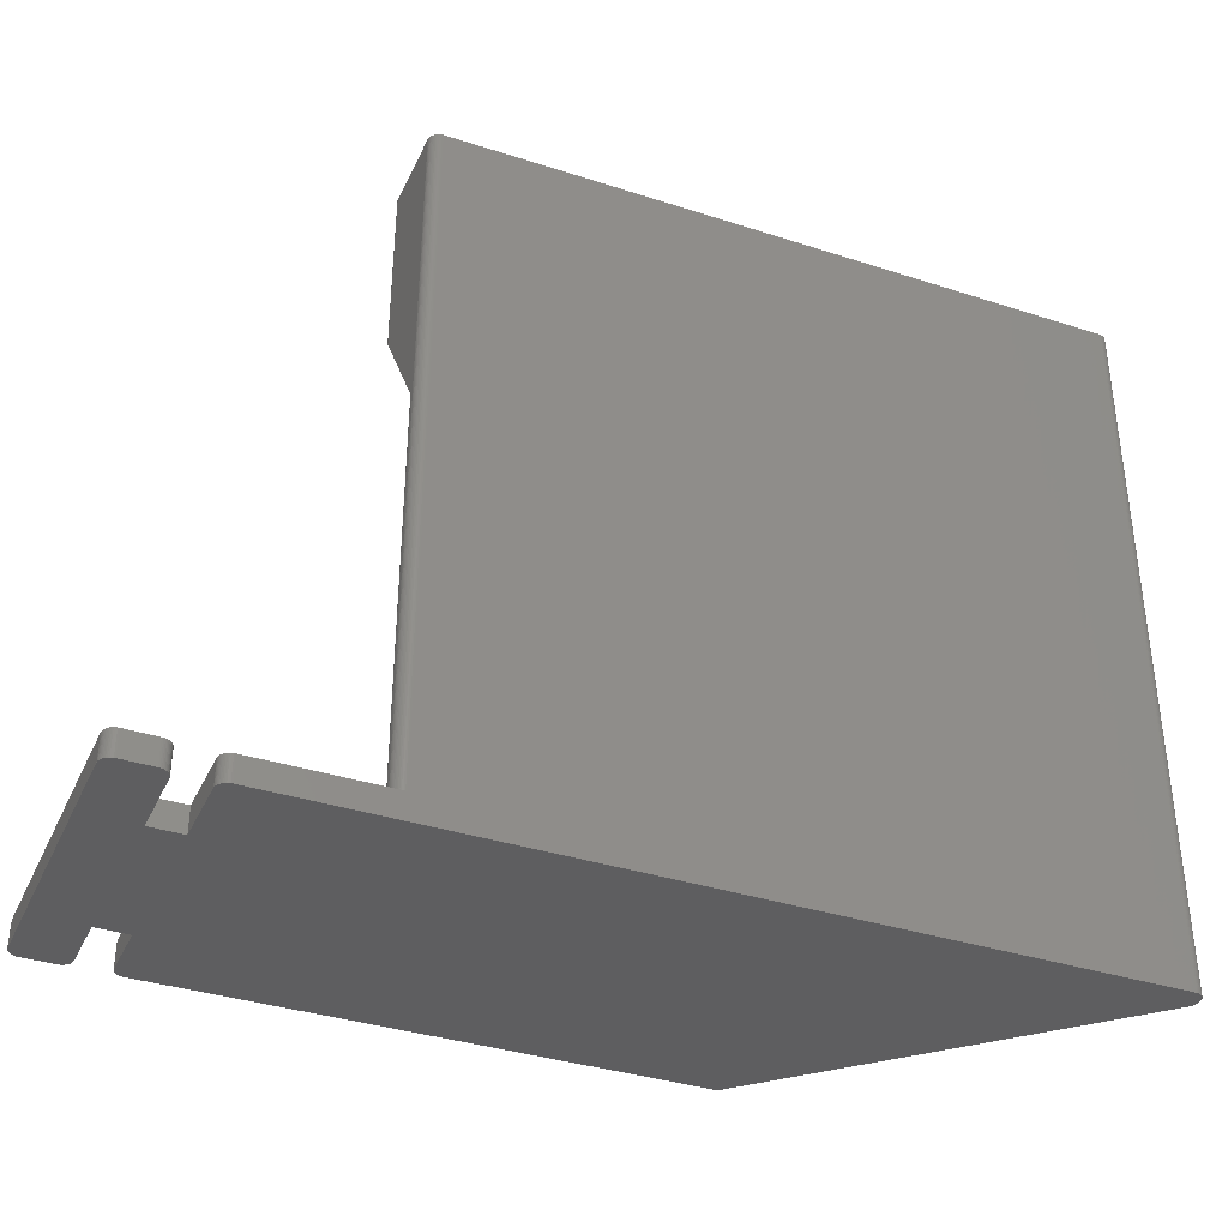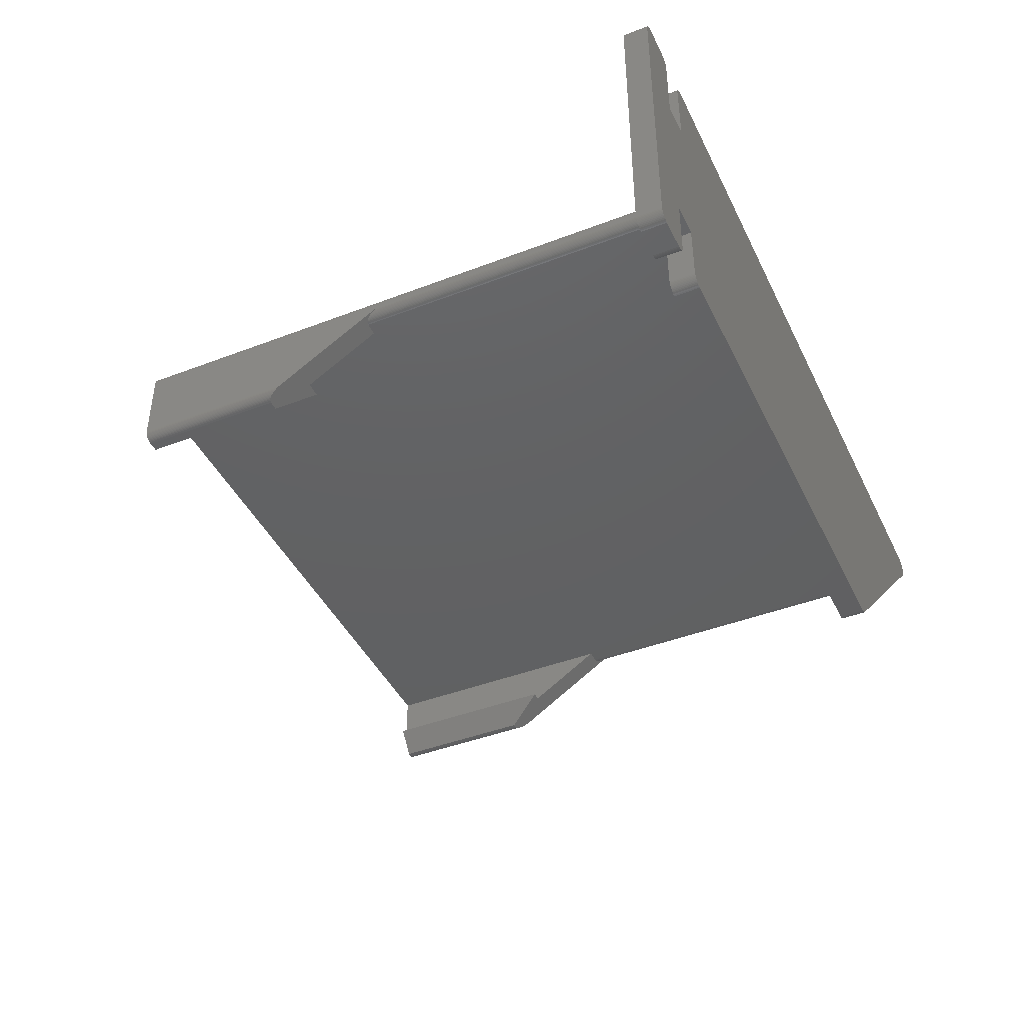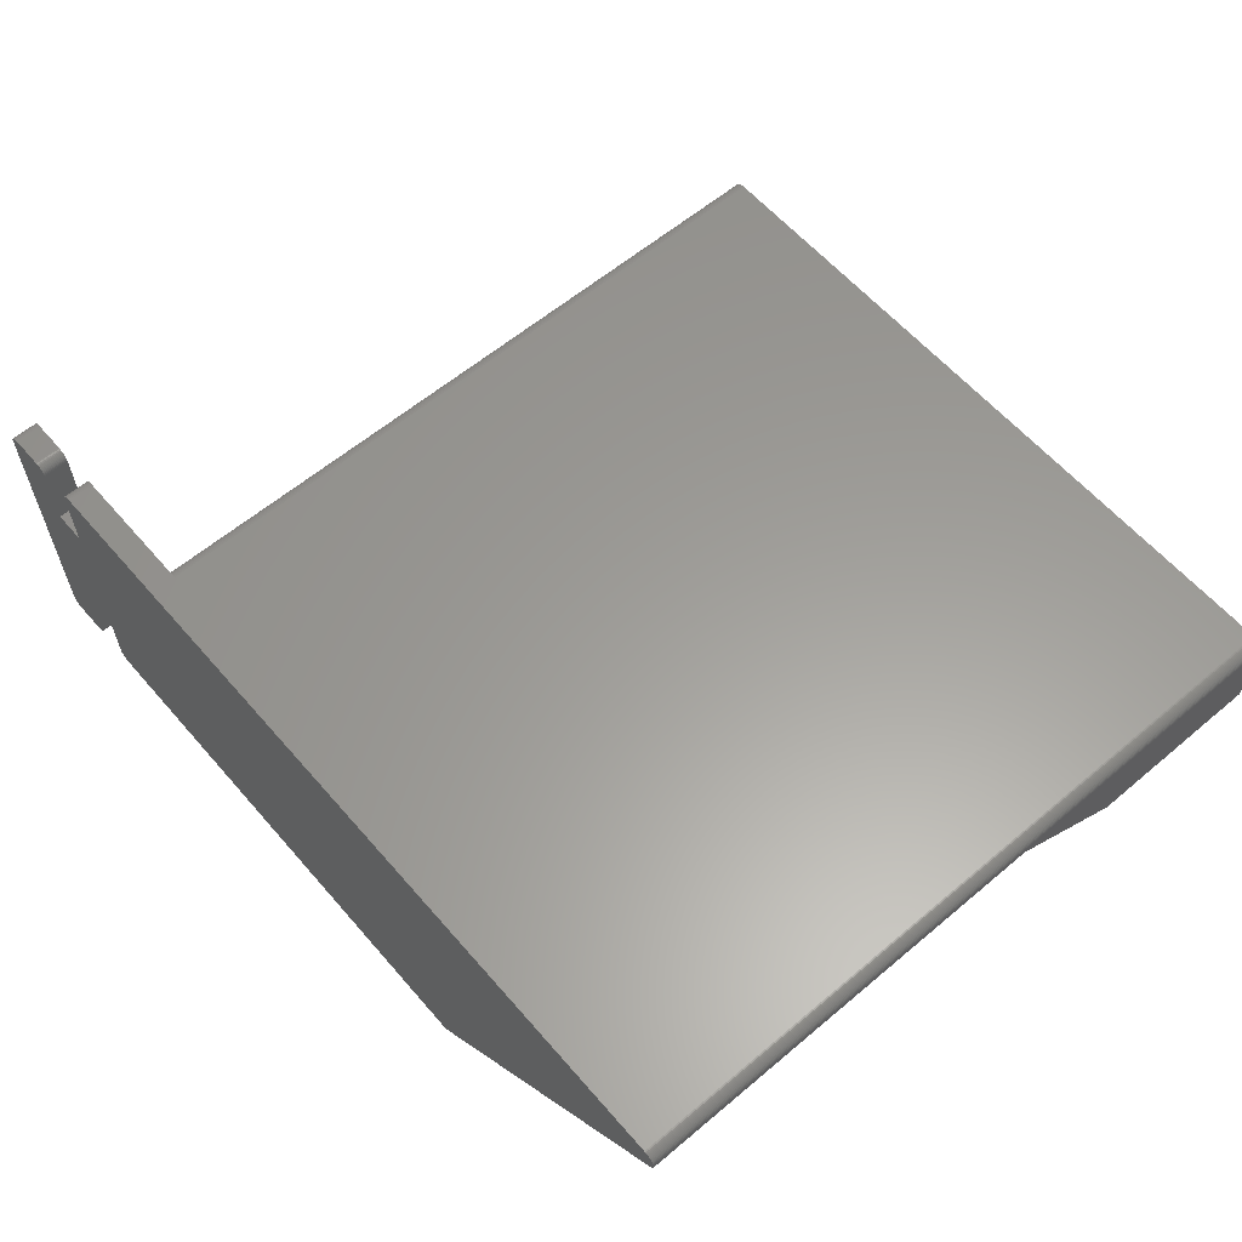
<metadata>
{"format":"stl","ext":"stl","renderer":"f3d","projection":"perspective","resolution":1024,"background":"white","views":[{"elev":-36.4,"azim":157.2,"up":"+Z"},{"elev":-43.0,"azim":114.5,"up":"+Y"},{"elev":60.4,"azim":-130.7,"up":"+Y"}]}
</metadata>
<code>
# stl→obj: 352 verts, 700 faces
v 0.96 -6.4 34.6
v 2.24 -4.8 44.6
v 0.96 -6.4 44.6
v 2.24 -4.8 32.1
v 1.6 -4.8 44.6
v 1.6 -4.8 32.1
v 1.6 -1.6 44.6
v 1.6 -1.6 27.1
v 0.7 -1.6 1.6
v 0.7 -1.6 27.1
v 41.78 -1.6 27.1
v 42.68 -1.6 1.6
v 42.68 -1.6 27.1
v 41.78 -1.6 44.6
v 41.78 -4.8 32.1
v 41.78 -4.8 44.6
v 40.74 -4.8 44.6
v 40.74 -4.8 32.1
v 42.02 -6.4 34.6
v 42.02 -6.4 44.6
v 0.7 -6.4 34.6
v 0.7 -6.4 44.6
v 42.68 -6.4 44.6
v 42.68 -6.4 34.6
v 50.78 0 1.6
v 50.78 0 0
v 42.68 0 1.6
v 0.7 0 44.6
v 42.68 0 44.6
v 0.7 0 0
v 43.38 -0.656 44.6
v 43.37 -0.5688 44.6
v 43.38 -5.744 44.6
v 43.35 -0.4837 44.6
v 43.31 -0.402 44.6
v 43.27 -0.3249 44.6
v 43.37 -5.831 44.6
v 43.22 -0.2538 44.6
v 43.35 -5.916 44.6
v 43.16 -0.1897 44.6
v 43.31 -5.998 44.6
v 43.09 -0.1337 44.6
v 43.27 -6.075 44.6
v 43.02 -0.08658 44.6
v 43.22 -6.146 44.6
v 42.94 -0.04916 44.6
v 43.16 -6.21 44.6
v 42.85 -0.02199 44.6
v 43.09 -6.266 44.6
v 42.77 -0.005519 44.6
v 43.02 -6.313 44.6
v 42.94 -6.351 44.6
v 42.85 -6.378 44.6
v 42.77 -6.394 44.6
v 0.001381 -5.744 44.6
v 0.001381 -0.656 44.6
v 0.6123 -0.005519 44.6
v 0.5259 -0.02199 44.6
v 0.4423 -0.04916 44.6
v 0.6123 -6.394 44.6
v 0.3628 -0.08658 44.6
v 0.5259 -6.378 44.6
v 0.2885 -0.1337 44.6
v 0.4423 -6.351 44.6
v 0.2208 -0.1897 44.6
v 0.3628 -6.313 44.6
v 0.1606 -0.2538 44.6
v 0.2885 -6.266 44.6
v 0.109 -0.3249 44.6
v 0.2208 -6.21 44.6
v 0.06662 -0.402 44.6
v 0.1606 -6.146 44.6
v 0.03426 -0.4837 44.6
v 0.109 -6.075 44.6
v 0.0124 -0.5688 44.6
v 0.06662 -5.998 44.6
v 0.03426 -5.916 44.6
v 0.0124 -5.831 44.6
v 43.35 -5.916 33.84
v 43.27 -6.075 34.09
v 43.31 -5.998 33.97
v 43.16 -6.21 34.3
v 43.22 -6.146 34.2
v 43.02 -6.313 34.46
v 43.09 -6.266 34.39
v 42.85 -6.378 34.57
v 42.94 -6.351 34.52
v 42.77 -6.394 34.59
v 43.37 -5.831 33.71
v 43.38 -5.744 33.57
v 42.77 -1.594 27.09
v 42.85 -1.578 27.07
v 42.94 -1.551 27.02
v 43.02 -1.513 26.96
v 43.09 -1.466 26.89
v 43.16 -1.41 26.8
v 43.22 -1.346 26.7
v 43.27 -1.275 26.59
v 43.31 -1.198 26.47
v 43.35 -1.116 26.34
v 43.37 -1.031 26.21
v 43.38 -0.944 26.07
v 0.4423 -1.551 27.02
v 0.001381 -5.744 33.57
v 0.6123 -1.594 27.09
v 0.5259 -1.578 27.07
v 0.3628 -1.513 26.96
v 0.2885 -1.466 26.89
v 0.2208 -1.41 26.8
v 0.1606 -1.346 26.7
v 0.109 -1.275 26.59
v 0.06662 -1.198 26.47
v 0.03426 -1.116 26.34
v 0.0124 -1.031 26.21
v 0.001381 -0.944 26.07
v 0.5259 -6.378 34.57
v 0.6123 -6.394 34.59
v 0.4423 -6.351 34.52
v 0.3628 -6.313 34.46
v 0.2885 -6.266 34.39
v 0.2208 -6.21 34.3
v 0.1606 -6.146 34.2
v 0.109 -6.075 34.09
v 0.06662 -5.998 33.97
v 0.03426 -5.916 33.84
v 0.0124 -5.831 33.71
v 43.09 -0.1337 1.6
v 43.02 -0.08658 1.6
v 43.38 -0.656 1.6
v 43.38 -0.944 1.6
v 0.001381 -0.656 0
v 0.001381 -0.944 0
v 0.5259 -0.02199 0
v 0.4423 -0.04916 0
v 0.2885 -0.1337 0
v 0.2208 -0.1897 0
v 43.16 -0.1897 1.6
v 0.6123 -0.005519 0
v 43.22 -0.2538 1.6
v 43.27 -0.3249 1.6
v 43.31 -0.402 1.6
v 0.3628 -0.08658 0
v 42.77 -0.005519 1.6
v 42.85 -0.02199 1.6
v 0.0124 -0.5688 0
v 0.1606 -0.2538 0
v 0.06662 -0.402 0
v 0.109 -0.3249 0
v 43.35 -0.4837 1.6
v 42.94 -0.04916 1.6
v 43.37 -0.5688 1.6
v 0.03426 -0.4837 0
v 50.78 -19.3 0
v 51.48 -15 0
v 51.48 -18.64 0
v 18.6 -19.3 0
v 51.47 -18.73 0
v 51.48 -5 0
v 51.45 -18.82 0
v 51.48 -0.656 0
v 51.41 -18.9 0
v 51.47 -0.5688 0
v 51.37 -18.98 0
v 51.45 -0.4837 0
v 51.32 -19.05 0
v 51.41 -0.402 0
v 51.26 -19.11 0
v 51.37 -0.3249 0
v 51.19 -19.17 0
v 51.32 -0.2538 0
v 51.12 -19.21 0
v 51.26 -0.1897 0
v 51.04 -19.25 0
v 51.19 -0.1337 0
v 50.95 -19.28 0
v 51.12 -0.08658 0
v 50.87 -19.29 0
v 51.04 -0.04916 0
v 50.95 -0.02199 0
v 50.87 -0.005519 0
v 18.12 -19.11 0
v 18.51 -19.29 0
v 18.43 -19.28 0
v 18.34 -19.25 0
v 18.26 -19.21 0
v 18.19 -19.17 0
v 0.2673 -1.449 0
v 0.1606 -1.346 0
v 0.2208 -1.41 0
v 0.109 -1.275 0
v 0.06662 -1.198 0
v 0.03426 -1.116 0
v 0.0124 -1.031 0
v 53.48 -5 0
v 53.48 -15 0
v 56.08 -19.3 0
v 56.78 -18.64 0
v 56.77 -18.73 0
v 56.78 -0.656 0
v 56.75 -18.82 0
v 53.48 -0.656 0
v 56.71 -18.9 0
v 56.08 0 0
v 56.67 -18.98 0
v 56.77 -0.5688 0
v 56.62 -19.05 0
v 56.75 -0.4837 0
v 56.56 -19.11 0
v 56.71 -0.402 0
v 56.49 -19.17 0
v 56.67 -0.3249 0
v 56.42 -19.21 0
v 56.62 -0.2538 0
v 56.34 -19.25 0
v 56.56 -0.1897 0
v 56.49 -0.1337 0
v 56.25 -19.28 0
v 56.42 -0.08658 0
v 56.17 -19.29 0
v 56.34 -0.04916 0
v 53.48 -18.64 0
v 56.25 -0.02199 0
v 54.18 -19.3 0
v 54.09 -19.29 0
v 54.01 -19.28 0
v 54.18 0 0
v 53.92 -19.25 0
v 54.09 -0.005519 0
v 53.84 -19.21 0
v 54.01 -0.02199 0
v 53.77 -19.17 0
v 56.17 -0.005519 0
v 53.7 -19.11 0
v 53.92 -0.04916 0
v 53.64 -19.05 0
v 53.84 -0.08658 0
v 53.59 -18.98 0
v 53.77 -0.1337 0
v 53.55 -18.9 0
v 53.7 -0.1897 0
v 53.51 -18.82 0
v 53.64 -0.2538 0
v 53.49 -18.73 0
v 53.59 -0.3249 0
v 53.55 -0.402 0
v 53.51 -0.4837 0
v 53.49 -0.5688 0
v 51.12 -19.21 1.6
v 51.04 -19.25 1.6
v 51.19 -19.17 1.6
v 51.26 -19.11 1.6
v 51.32 -19.05 1.6
v 51.37 -18.98 1.6
v 51.41 -18.9 1.6
v 51.45 -18.82 1.6
v 51.47 -18.73 1.6
v 51.48 -18.64 1.6
v 51.48 -15 1.6
v 53.48 -15 1.6
v 53.48 -18.64 1.6
v 53.49 -18.73 1.6
v 53.51 -18.82 1.6
v 53.55 -18.9 1.6
v 53.59 -18.98 1.6
v 53.64 -19.05 1.6
v 53.7 -19.11 1.6
v 53.77 -19.17 1.6
v 53.84 -19.21 1.6
v 53.92 -19.25 1.6
v 54.01 -19.28 1.6
v 54.09 -19.29 1.6
v 54.18 -19.3 1.6
v 56.08 -19.3 1.6
v 56.17 -19.29 1.6
v 56.25 -19.28 1.6
v 56.34 -19.25 1.6
v 56.42 -19.21 1.6
v 56.49 -19.17 1.6
v 56.56 -19.11 1.6
v 56.62 -19.05 1.6
v 56.67 -18.98 1.6
v 56.71 -18.9 1.6
v 56.75 -18.82 1.6
v 56.77 -18.73 1.6
v 56.78 -18.64 1.6
v 56.78 -0.656 1.6
v 56.77 -0.5688 1.6
v 56.75 -0.4837 1.6
v 56.71 -0.402 1.6
v 56.67 -0.3249 1.6
v 56.62 -0.2538 1.6
v 56.56 -0.1897 1.6
v 56.49 -0.1337 1.6
v 56.42 -0.08658 1.6
v 56.34 -0.04916 1.6
v 56.25 -0.02199 1.6
v 56.17 -0.005519 1.6
v 56.08 0 1.6
v 54.18 0 1.6
v 54.09 -0.005519 1.6
v 54.01 -0.02199 1.6
v 53.92 -0.04916 1.6
v 53.84 -0.08658 1.6
v 53.77 -0.1337 1.6
v 53.7 -0.1897 1.6
v 53.64 -0.2538 1.6
v 53.59 -0.3249 1.6
v 53.55 -0.402 1.6
v 53.51 -0.4837 1.6
v 53.49 -0.5688 1.6
v 53.48 -0.656 1.6
v 53.48 -5 1.6
v 51.48 -5 1.6
v 51.48 -0.656 1.6
v 51.47 -0.5688 1.6
v 51.45 -0.4837 1.6
v 51.41 -0.402 1.6
v 51.37 -0.3249 1.6
v 51.32 -0.2538 1.6
v 51.26 -0.1897 1.6
v 51.19 -0.1337 1.6
v 51.12 -0.08658 1.6
v 51.04 -0.04916 1.6
v 50.95 -0.02199 1.6
v 50.87 -0.005519 1.6
v 18.12 -19.11 1.6
v 0.2673 -1.449 1.6
v 18.19 -19.17 1.6
v 18.26 -19.21 1.6
v 18.34 -19.25 1.6
v 18.43 -19.28 1.6
v 18.51 -19.29 1.6
v 18.6 -19.3 1.6
v 50.78 -19.3 1.6
v 50.87 -19.29 1.6
v 50.95 -19.28 1.6
v 43.02 -1.513 1.6
v 43.09 -1.466 1.6
v 42.94 -1.551 1.6
v 42.85 -1.578 1.6
v 42.77 -1.594 1.6
v 43.31 -1.198 1.6
v 43.37 -1.031 1.6
v 43.35 -1.116 1.6
v 43.27 -1.275 1.6
v 43.22 -1.346 1.6
v 43.16 -1.41 1.6
v 0.6123 -1.594 1.6
v 0.5259 -1.578 1.6
v 0.4423 -1.551 1.6
v 0.3628 -1.513 1.6
v 0.2885 -1.466 1.6
f 1 2 3
f 2 1 4
f 4 5 2
f 5 4 6
f 6 7 5
f 7 6 8
f 9 8 10
f 8 9 11
f 12 11 9
f 11 12 13
f 8 14 7
f 14 8 11
f 15 14 11
f 14 15 16
f 15 17 16
f 17 15 18
f 19 17 18
f 17 19 20
f 21 3 22
f 3 21 1
f 19 23 20
f 23 19 24
f 25 26 27
f 27 28 29
f 27 30 28
f 30 27 26
f 29 31 32
f 31 14 33
f 29 32 34
f 16 33 14
f 29 34 35
f 23 33 16
f 29 35 36
f 33 23 37
f 29 36 38
f 37 23 39
f 29 38 40
f 39 23 41
f 29 40 42
f 41 23 43
f 29 42 44
f 43 23 45
f 29 44 46
f 45 23 47
f 29 46 48
f 47 23 49
f 29 48 50
f 49 23 51
f 31 29 14
f 51 23 52
f 53 23 54
f 52 23 53
f 29 7 14
f 55 5 7
f 28 7 29
f 56 7 28
f 55 7 56
f 56 28 57
f 5 55 3
f 56 57 58
f 3 55 22
f 56 58 59
f 22 55 60
f 56 59 61
f 60 55 62
f 56 61 63
f 62 55 64
f 56 63 65
f 64 55 66
f 56 65 67
f 66 55 68
f 56 67 69
f 68 55 70
f 56 69 71
f 70 55 72
f 56 71 73
f 72 55 74
f 56 73 75
f 74 55 76
f 76 55 77
f 77 55 78
f 23 16 20
f 20 16 17
f 2 5 3
f 79 24 19
f 80 24 81
f 82 24 83
f 84 24 85
f 86 24 87
f 24 86 88
f 87 24 84
f 85 24 82
f 83 24 80
f 24 79 81
f 19 89 79
f 19 90 89
f 15 19 18
f 19 15 90
f 13 15 11
f 91 15 13
f 92 15 91
f 93 15 92
f 15 93 90
f 94 90 93
f 95 90 94
f 96 90 95
f 97 90 96
f 98 90 97
f 99 90 98
f 100 90 99
f 101 90 100
f 90 101 102
f 103 6 104
f 6 105 10
f 6 106 105
f 6 103 106
f 104 107 103
f 104 108 107
f 104 109 108
f 104 110 109
f 104 111 110
f 104 112 111
f 104 113 112
f 104 114 113
f 114 104 115
f 116 21 117
f 21 116 118
f 21 118 119
f 21 119 120
f 121 21 120
f 122 21 121
f 21 122 1
f 123 1 122
f 124 1 123
f 125 1 124
f 126 1 125
f 104 1 126
f 6 1 104
f 1 6 4
f 6 10 8
f 66 118 64
f 118 66 119
f 86 52 53
f 52 86 87
f 87 51 52
f 51 87 84
f 127 44 42
f 44 127 128
f 31 102 129
f 90 31 33
f 31 90 102
f 129 102 130
f 70 120 68
f 120 70 121
f 115 131 132
f 131 115 56
f 104 56 115
f 56 104 55
f 133 59 58
f 59 133 134
f 88 53 54
f 53 88 86
f 62 117 60
f 117 62 116
f 24 54 23
f 54 24 88
f 135 65 63
f 65 135 136
f 137 42 40
f 42 137 127
f 30 57 28
f 57 30 138
f 121 72 122
f 72 121 70
f 81 39 41
f 39 81 79
f 36 139 38
f 139 36 140
f 85 47 49
f 47 85 82
f 35 140 36
f 140 35 141
f 142 63 61
f 63 142 135
f 124 77 125
f 77 124 76
f 134 61 59
f 61 134 142
f 143 29 50
f 29 143 27
f 89 33 37
f 33 89 90
f 144 50 48
f 50 144 143
f 125 78 126
f 78 125 77
f 131 75 145
f 75 131 56
f 64 116 62
f 116 64 118
f 84 49 51
f 49 84 85
f 146 65 136
f 65 146 67
f 147 69 148
f 69 147 71
f 34 141 35
f 141 34 149
f 150 48 46
f 48 150 144
f 138 58 57
f 58 138 133
f 60 21 22
f 21 60 117
f 123 76 124
f 76 123 74
f 82 45 47
f 45 82 83
f 31 151 32
f 151 31 129
f 145 73 152
f 73 145 75
f 83 43 45
f 43 83 80
f 80 41 43
f 41 80 81
f 128 46 44
f 46 128 150
f 79 37 39
f 37 79 89
f 148 67 146
f 67 148 69
f 126 55 104
f 55 126 78
f 122 74 123
f 74 122 72
f 68 119 66
f 119 68 120
f 152 71 147
f 71 152 73
f 32 149 34
f 149 32 151
f 38 137 40
f 137 38 139
f 153 154 155
f 156 154 153
f 153 155 157
f 154 156 158
f 153 157 159
f 158 26 160
f 153 159 161
f 160 26 162
f 153 161 163
f 162 26 164
f 153 163 165
f 164 26 166
f 153 165 167
f 166 26 168
f 153 167 169
f 168 26 170
f 153 169 171
f 170 26 172
f 153 171 173
f 172 26 174
f 153 173 175
f 174 26 176
f 153 175 177
f 176 26 178
f 178 26 179
f 179 26 180
f 158 156 26
f 181 156 182
f 181 182 183
f 181 183 184
f 181 184 185
f 181 185 186
f 156 181 26
f 181 30 26
f 187 30 181
f 132 30 187
f 131 30 132
f 30 131 138
f 138 131 133
f 133 131 134
f 188 187 189
f 134 131 142
f 187 188 132
f 142 131 135
f 132 188 190
f 135 131 136
f 132 190 191
f 136 131 146
f 132 191 192
f 146 131 148
f 132 192 193
f 148 131 147
f 147 131 152
f 152 131 145
f 154 194 195
f 194 154 158
f 196 197 198
f 197 194 199
f 196 198 200
f 201 199 194
f 196 200 202
f 203 199 201
f 196 202 204
f 199 203 205
f 196 204 206
f 205 203 207
f 196 206 208
f 207 203 209
f 196 208 210
f 209 203 211
f 196 210 212
f 211 203 213
f 196 212 214
f 215 203 216
f 196 214 217
f 216 203 218
f 196 217 219
f 218 203 220
f 197 196 221
f 220 203 222
f 221 196 223
f 197 195 194
f 221 223 224
f 213 203 215
f 221 224 225
f 203 201 226
f 221 225 227
f 226 201 228
f 221 227 229
f 228 201 230
f 221 229 231
f 222 203 232
f 221 231 233
f 230 201 234
f 221 233 235
f 234 201 236
f 221 235 237
f 236 201 238
f 221 237 239
f 238 201 240
f 221 239 241
f 240 201 242
f 221 241 243
f 242 201 244
f 197 221 195
f 244 201 245
f 245 201 246
f 246 201 247
f 173 248 249
f 248 173 171
f 171 250 248
f 250 171 169
f 169 251 250
f 251 169 167
f 251 165 252
f 165 251 167
f 252 163 253
f 163 252 165
f 253 161 254
f 161 253 163
f 254 159 255
f 159 254 161
f 255 157 256
f 157 255 159
f 256 155 257
f 155 256 157
f 257 154 258
f 154 257 155
f 154 259 258
f 259 154 195
f 221 259 195
f 259 221 260
f 243 260 221
f 260 243 261
f 241 261 243
f 261 241 262
f 239 262 241
f 262 239 263
f 237 263 239
f 263 237 264
f 235 264 237
f 264 235 265
f 233 265 235
f 265 233 266
f 233 267 266
f 267 233 231
f 231 268 267
f 268 231 229
f 229 269 268
f 269 229 227
f 227 270 269
f 270 227 225
f 225 271 270
f 271 225 224
f 224 272 271
f 272 224 223
f 223 273 272
f 273 223 196
f 196 274 273
f 274 196 219
f 219 275 274
f 275 219 217
f 217 276 275
f 276 217 214
f 214 277 276
f 277 214 212
f 212 278 277
f 278 212 210
f 210 279 278
f 279 210 208
f 279 206 280
f 206 279 208
f 280 204 281
f 204 280 206
f 281 202 282
f 202 281 204
f 282 200 283
f 200 282 202
f 283 198 284
f 198 283 200
f 284 197 285
f 197 284 198
f 285 199 286
f 199 285 197
f 286 205 287
f 205 286 199
f 287 207 288
f 207 287 205
f 288 209 289
f 209 288 207
f 289 211 290
f 211 289 209
f 290 213 291
f 213 290 211
f 291 215 292
f 215 291 213
f 215 293 292
f 293 215 216
f 216 294 293
f 294 216 218
f 218 295 294
f 295 218 220
f 220 296 295
f 296 220 222
f 222 297 296
f 297 222 232
f 232 298 297
f 298 232 203
f 203 299 298
f 299 203 226
f 226 300 299
f 300 226 228
f 228 301 300
f 301 228 230
f 230 302 301
f 302 230 234
f 234 303 302
f 303 234 236
f 236 304 303
f 304 236 238
f 238 305 304
f 305 238 240
f 242 305 240
f 305 242 306
f 244 306 242
f 306 244 307
f 245 307 244
f 307 245 308
f 246 308 245
f 308 246 309
f 247 309 246
f 309 247 310
f 201 310 247
f 310 201 311
f 194 311 201
f 311 194 312
f 194 313 312
f 313 194 158
f 313 160 314
f 160 313 158
f 314 162 315
f 162 314 160
f 315 164 316
f 164 315 162
f 316 166 317
f 166 316 164
f 317 168 318
f 168 317 166
f 318 170 319
f 170 318 168
f 319 172 320
f 172 319 170
f 172 321 320
f 321 172 174
f 174 322 321
f 322 174 176
f 176 323 322
f 323 176 178
f 178 324 323
f 324 178 179
f 179 325 324
f 325 179 180
f 180 25 325
f 25 180 26
f 187 326 327
f 326 187 181
f 181 328 326
f 328 181 186
f 186 329 328
f 329 186 185
f 185 330 329
f 330 185 184
f 184 331 330
f 331 184 183
f 183 332 331
f 332 183 182
f 182 333 332
f 333 182 156
f 156 334 333
f 334 156 153
f 153 335 334
f 335 153 177
f 177 336 335
f 336 177 175
f 175 249 336
f 249 175 173
f 25 313 314
f 337 313 338
f 25 314 315
f 339 313 337
f 25 315 316
f 340 313 339
f 25 316 317
f 313 340 258
f 25 317 318
f 341 258 340
f 25 318 319
f 12 258 341
f 25 319 320
f 257 334 256
f 25 320 321
f 255 334 254
f 25 321 322
f 254 334 253
f 25 322 323
f 342 313 25
f 25 323 324
f 252 334 251
f 25 324 325
f 248 334 249
f 249 334 336
f 336 334 335
f 130 25 129
f 25 151 129
f 25 149 151
f 25 141 149
f 25 140 141
f 25 139 140
f 25 137 139
f 25 127 137
f 25 128 127
f 25 150 128
f 25 144 150
f 25 143 144
f 143 25 27
f 313 259 312
f 259 313 258
f 298 286 287
f 286 312 285
f 298 287 288
f 259 285 312
f 298 288 289
f 260 285 259
f 298 289 290
f 273 285 260
f 298 290 291
f 285 273 284
f 298 291 292
f 284 273 283
f 298 292 293
f 283 273 282
f 298 293 294
f 282 273 281
f 298 294 295
f 280 273 279
f 298 295 296
f 279 273 278
f 298 296 297
f 278 273 277
f 286 298 311
f 277 273 276
f 311 298 299
f 276 273 275
f 311 299 300
f 275 273 274
f 311 300 301
f 281 273 280
f 311 301 302
f 273 260 272
f 311 302 303
f 272 260 271
f 311 303 304
f 271 260 270
f 311 304 305
f 270 260 269
f 311 305 306
f 269 260 268
f 311 306 307
f 268 260 267
f 311 307 308
f 267 260 266
f 311 308 309
f 266 260 265
f 311 309 310
f 265 260 264
f 286 311 312
f 264 260 263
f 263 260 262
f 262 260 261
f 343 25 130
f 344 25 343
f 342 25 344
f 313 342 345
f 313 345 346
f 313 346 347
f 313 347 338
f 250 334 248
f 251 334 250
f 253 334 252
f 256 334 255
f 258 334 257
f 258 12 334
f 12 333 334
f 326 333 12
f 333 326 332
f 332 326 331
f 331 326 330
f 330 326 329
f 329 326 328
f 9 326 12
f 348 326 9
f 349 326 348
f 350 326 349
f 351 326 350
f 352 326 351
f 326 352 327
f 339 94 93
f 94 339 337
f 346 98 97
f 98 346 345
f 337 95 94
f 95 337 338
f 188 111 190
f 111 188 110
f 338 96 95
f 96 338 347
f 340 93 92
f 93 340 339
f 193 115 132
f 115 193 114
f 341 92 91
f 92 341 340
f 12 91 13
f 91 12 341
f 342 100 99
f 100 342 344
f 190 112 191
f 112 190 111
f 349 103 350
f 103 349 106
f 351 108 352
f 108 351 107
f 343 102 101
f 102 343 130
f 344 101 100
f 101 344 343
f 189 327 109
f 327 189 187
f 352 109 327
f 109 352 108
f 192 114 193
f 114 192 113
f 9 105 348
f 105 9 10
f 191 113 192
f 113 191 112
f 350 107 351
f 107 350 103
f 345 99 98
f 99 345 342
f 348 106 349
f 106 348 105
f 347 97 96
f 97 347 346
f 189 110 188
f 110 189 109

</code>
